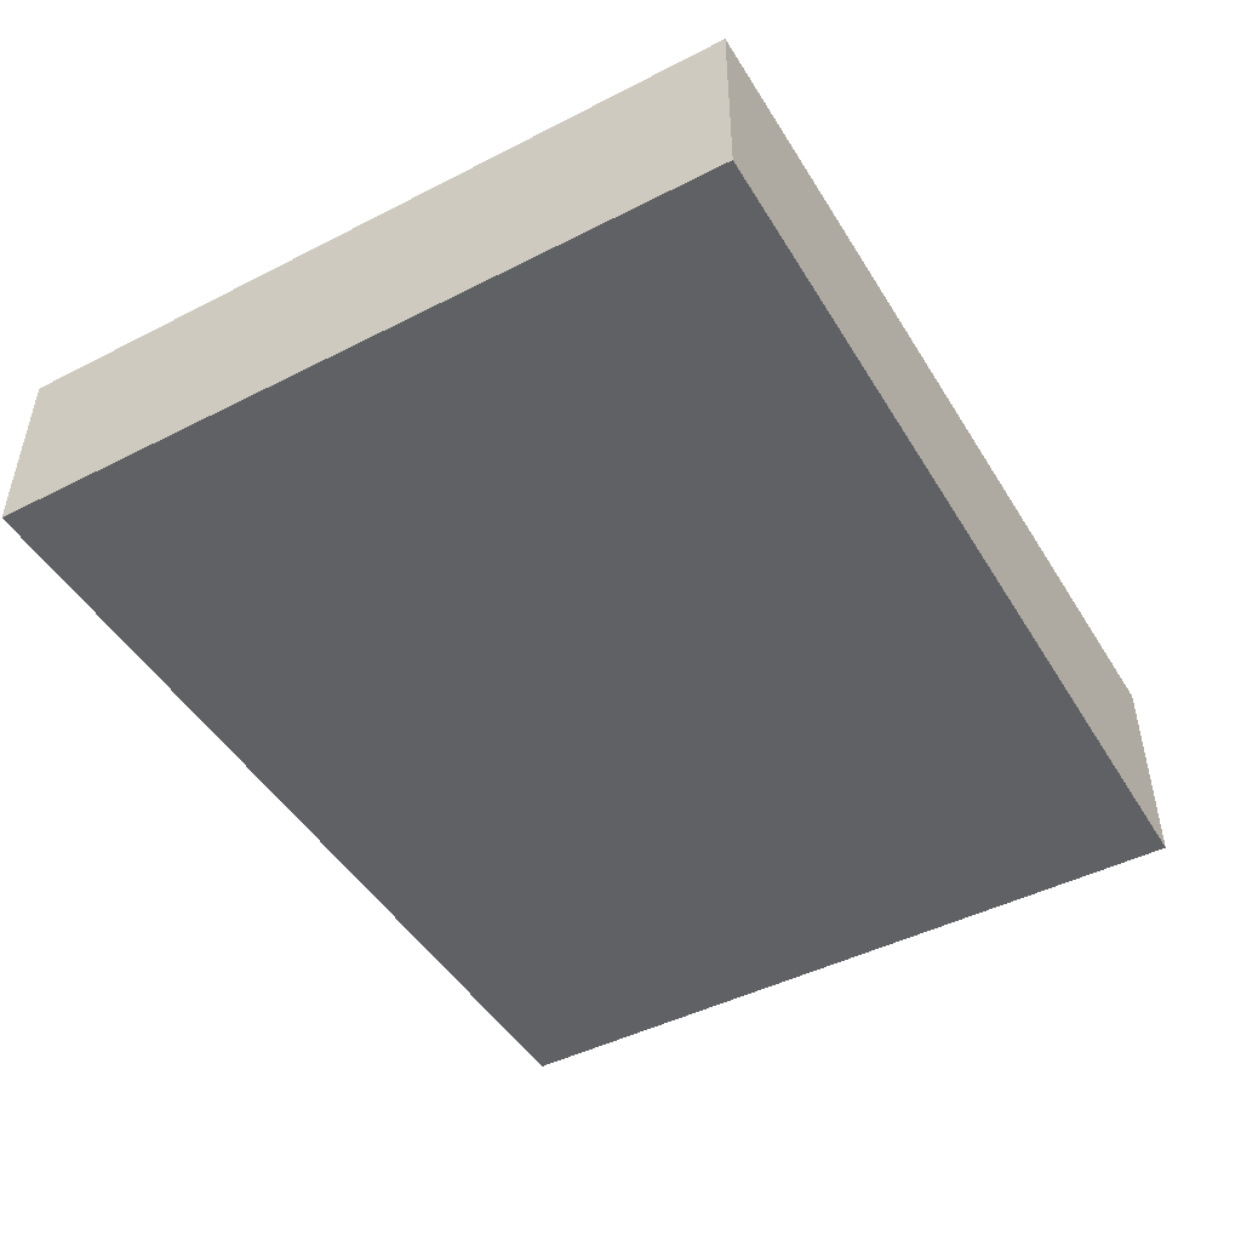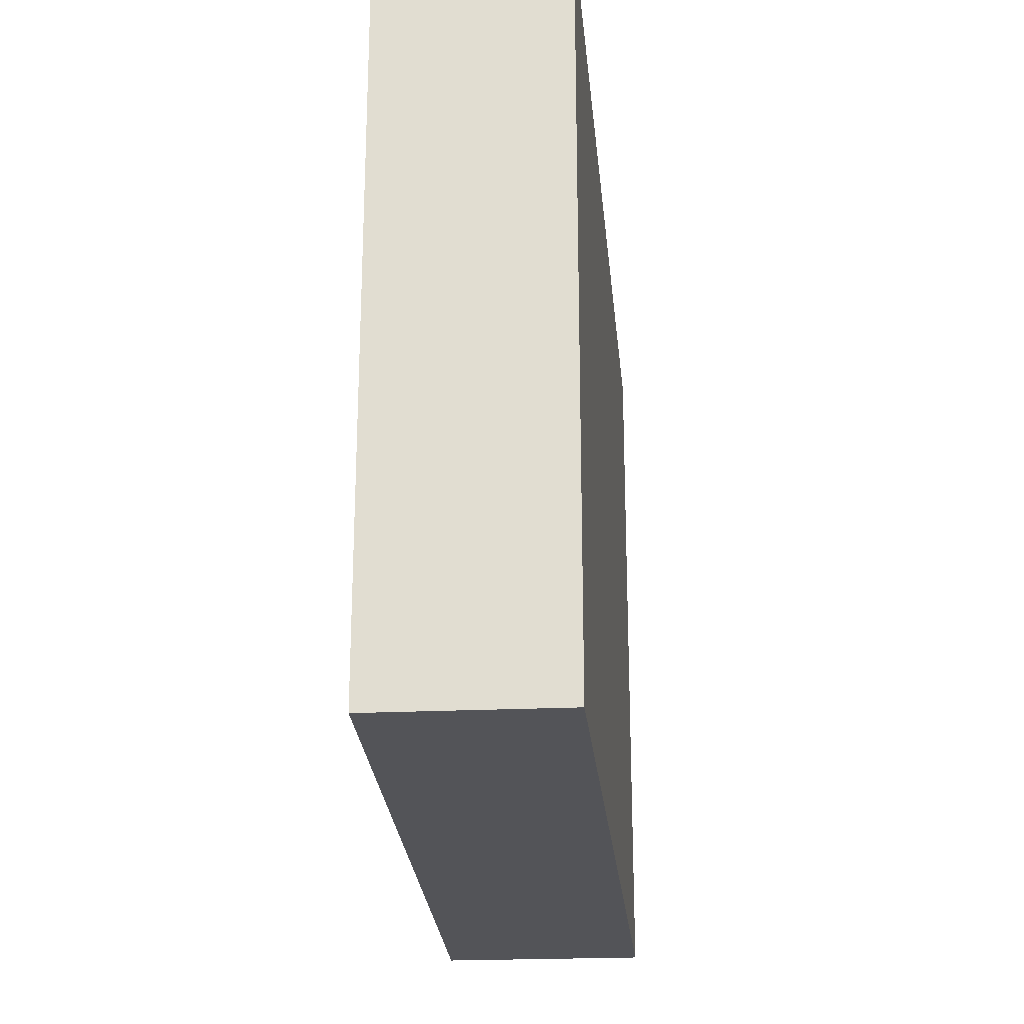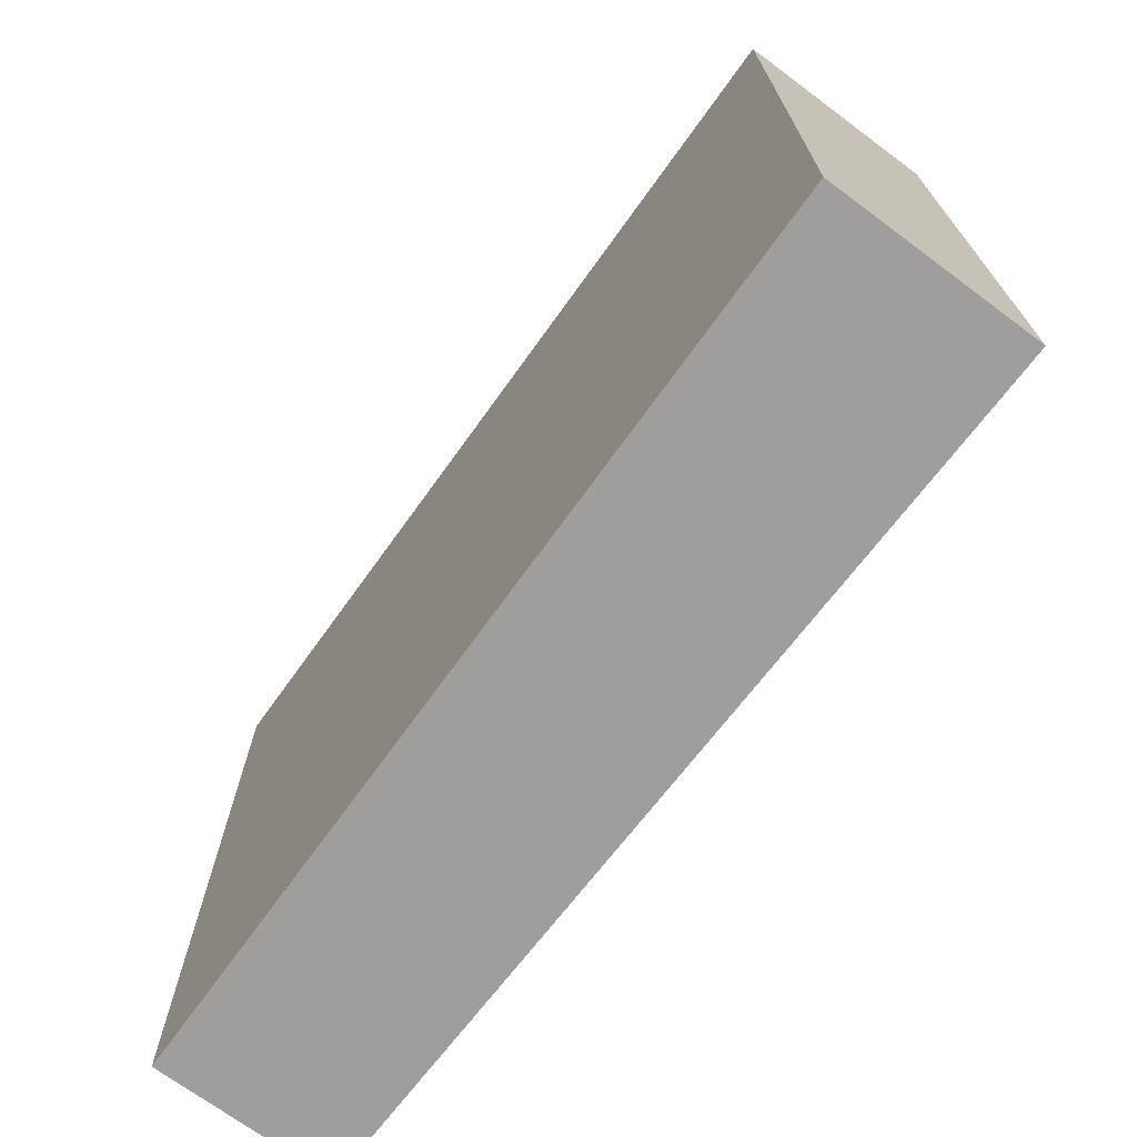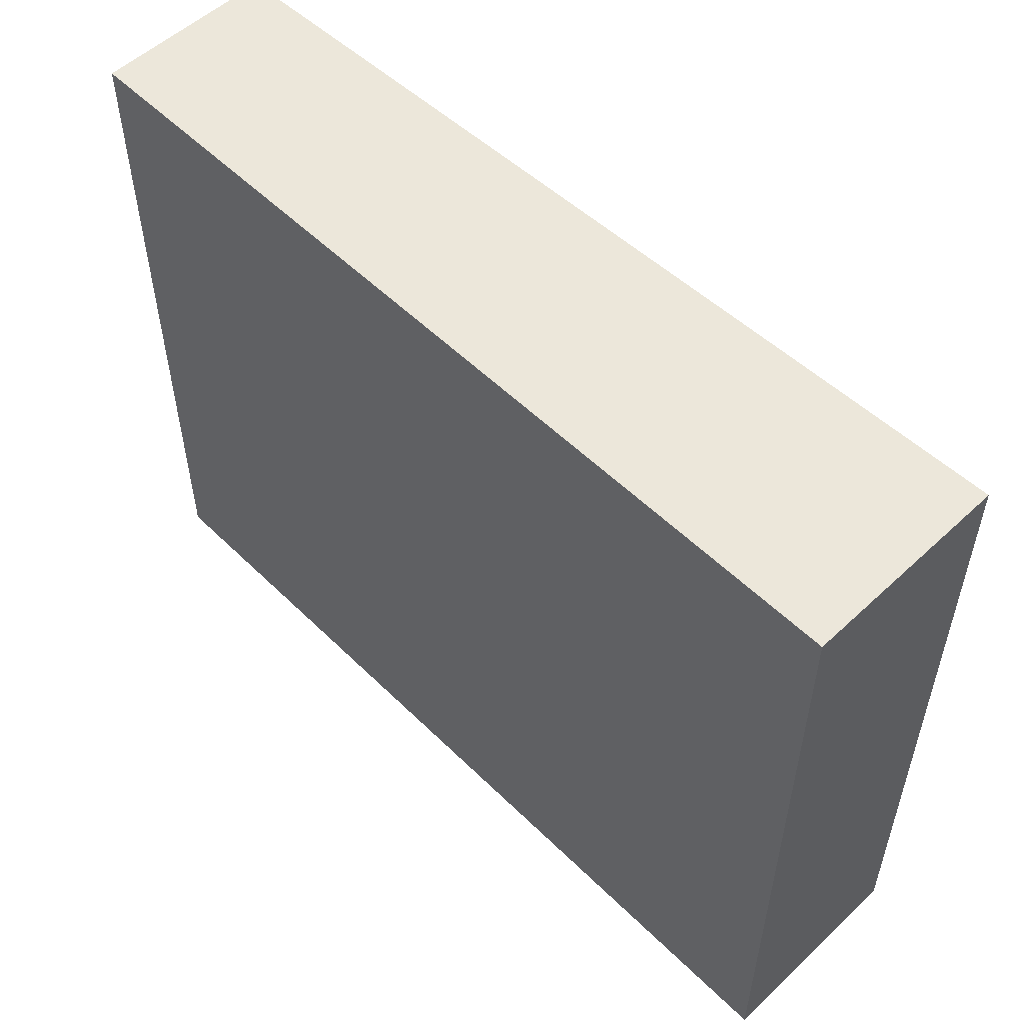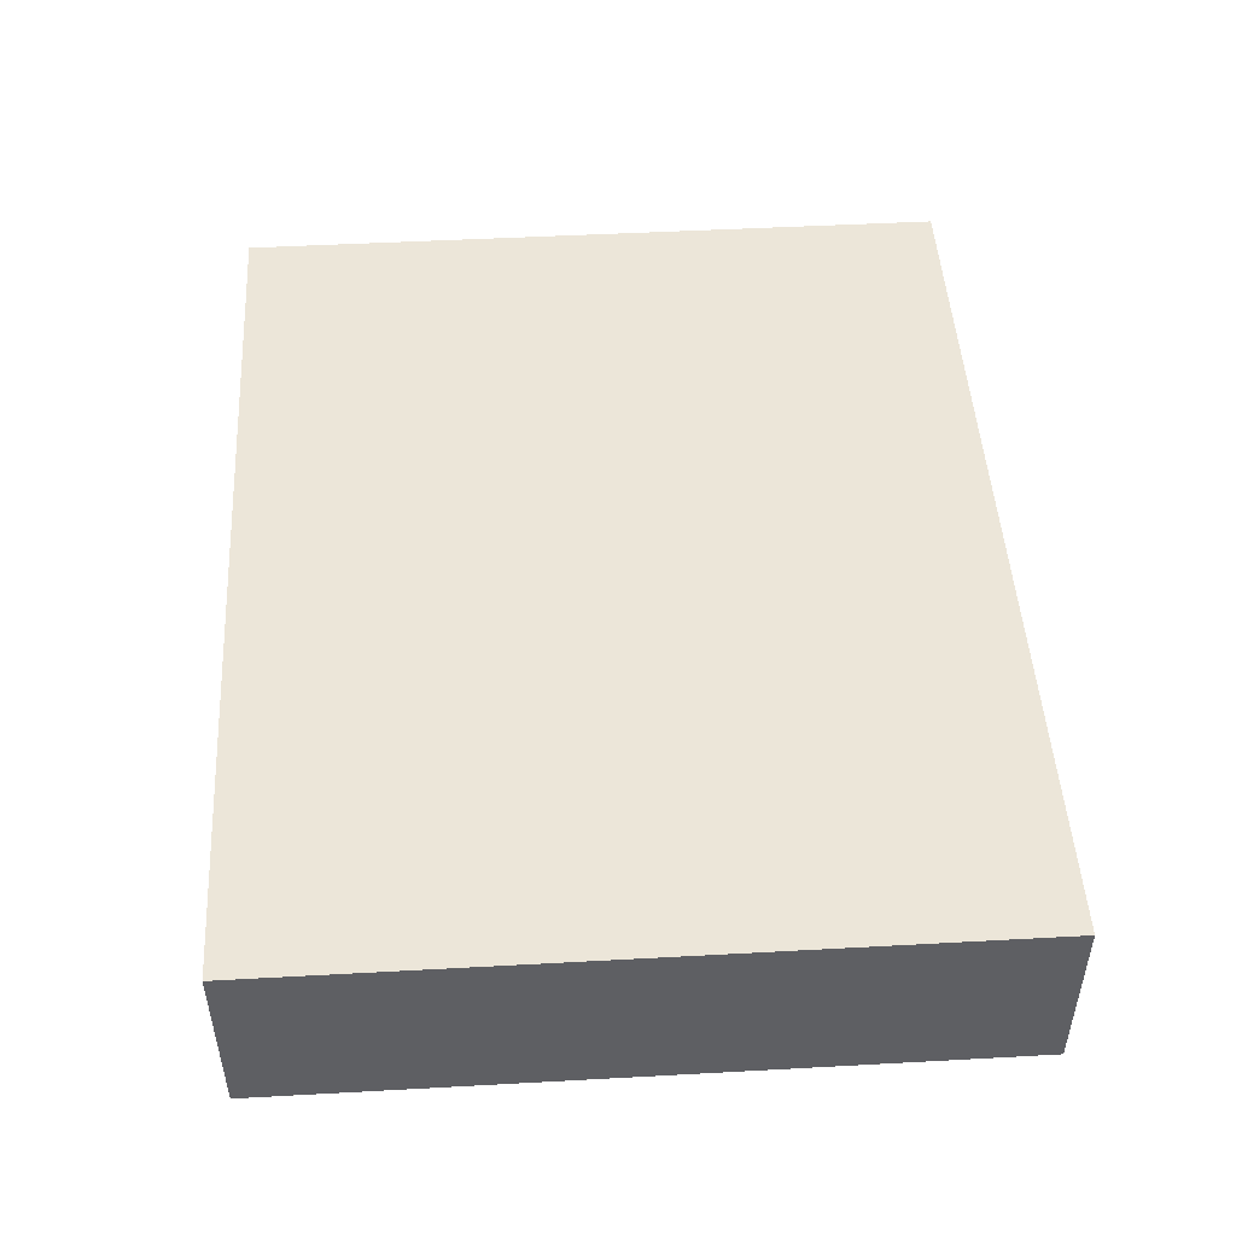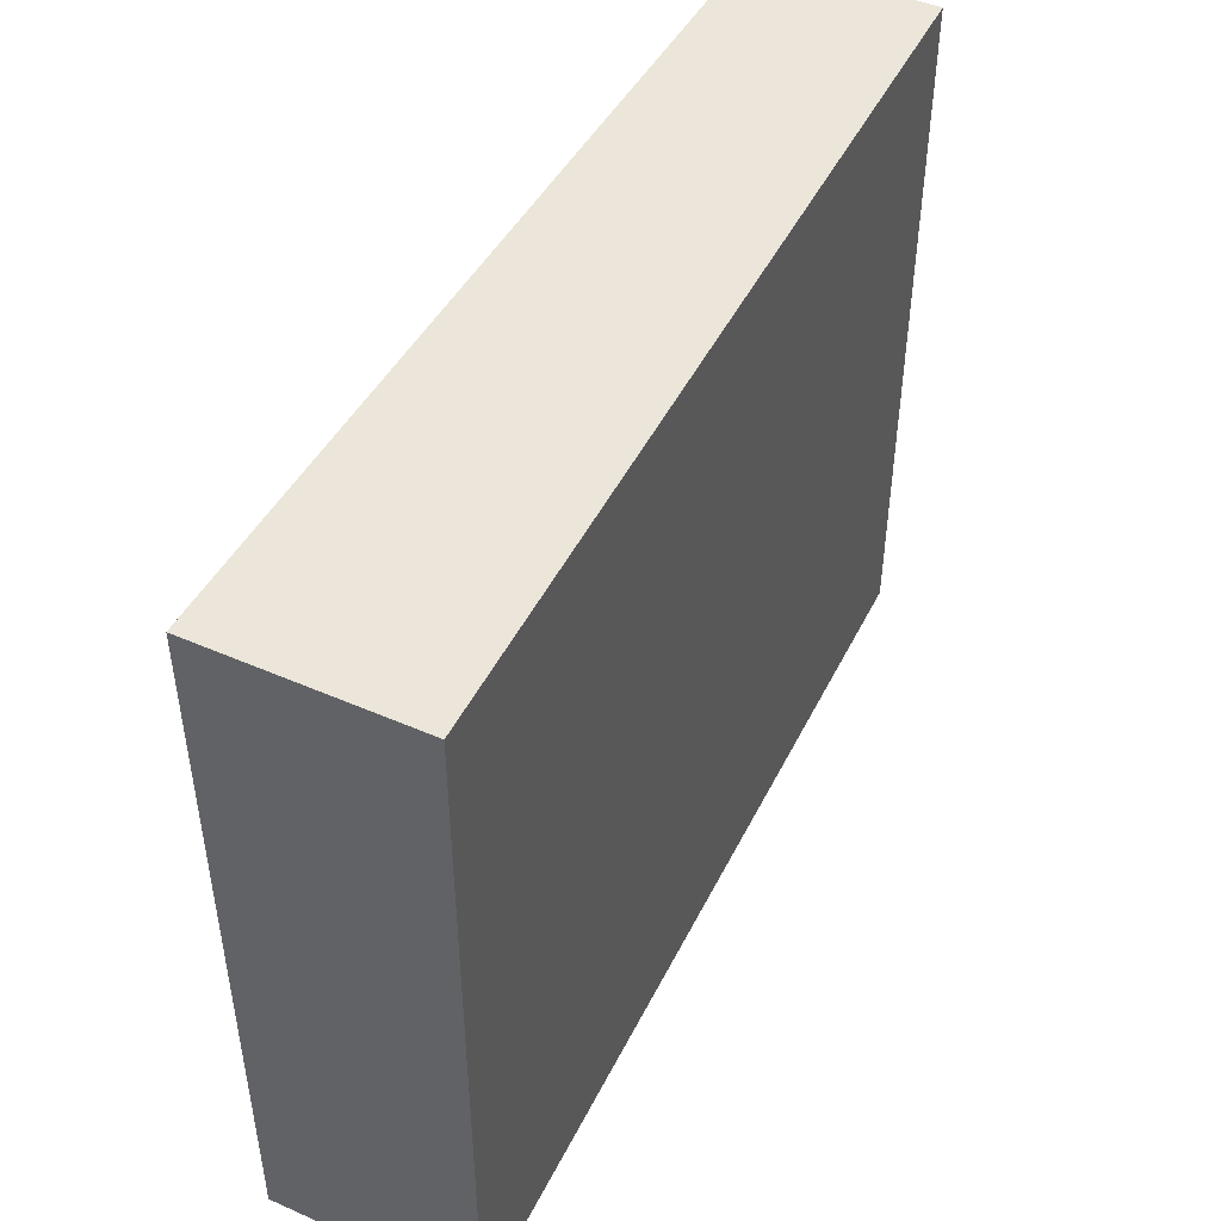
<metadata>
{"format":"obj","ext":"obj","renderer":"f3d","projection":"perspective","resolution":1024,"background":"white","views":[{"elev":-46.6,"azim":-59.9,"up":"+Y"},{"elev":-23.4,"azim":-85.5,"up":"+Z"},{"elev":-70.9,"azim":53.4,"up":"+Z"},{"elev":53.9,"azim":45.2,"up":"+Z"},{"elev":48.1,"azim":-93.5,"up":"+Y"},{"elev":46.9,"azim":116.4,"up":"+Z"}]}
</metadata>
<code>
v 0.01409 -0.03755 0.2652
v 0.01409 -0.03755 0.007576
v 0.01409 0.03755 0.007576
v -0.3079 0.03254 0.2652
v -0.3079 -0.03254 0.007576
v 0.01409 0.03755 0.2652
v -0.3079 -0.03254 0.2652
v -0.3079 0.03254 0.007576
f 5 2 1
f 5 3 2
f 6 3 4
f 6 4 1
f 6 1 2
f 6 2 3
f 7 5 1
f 7 1 4
f 7 4 5
f 8 5 4
f 8 4 3
f 8 3 5

</code>
